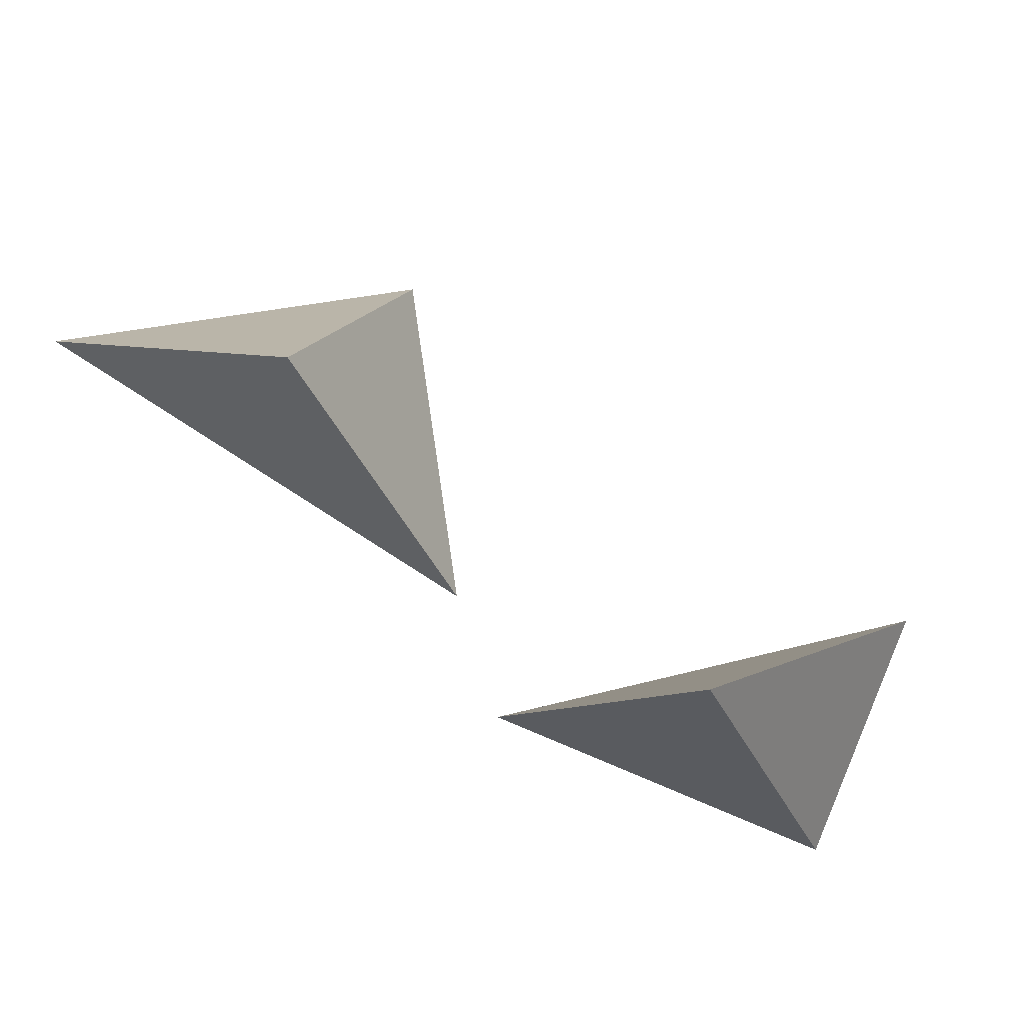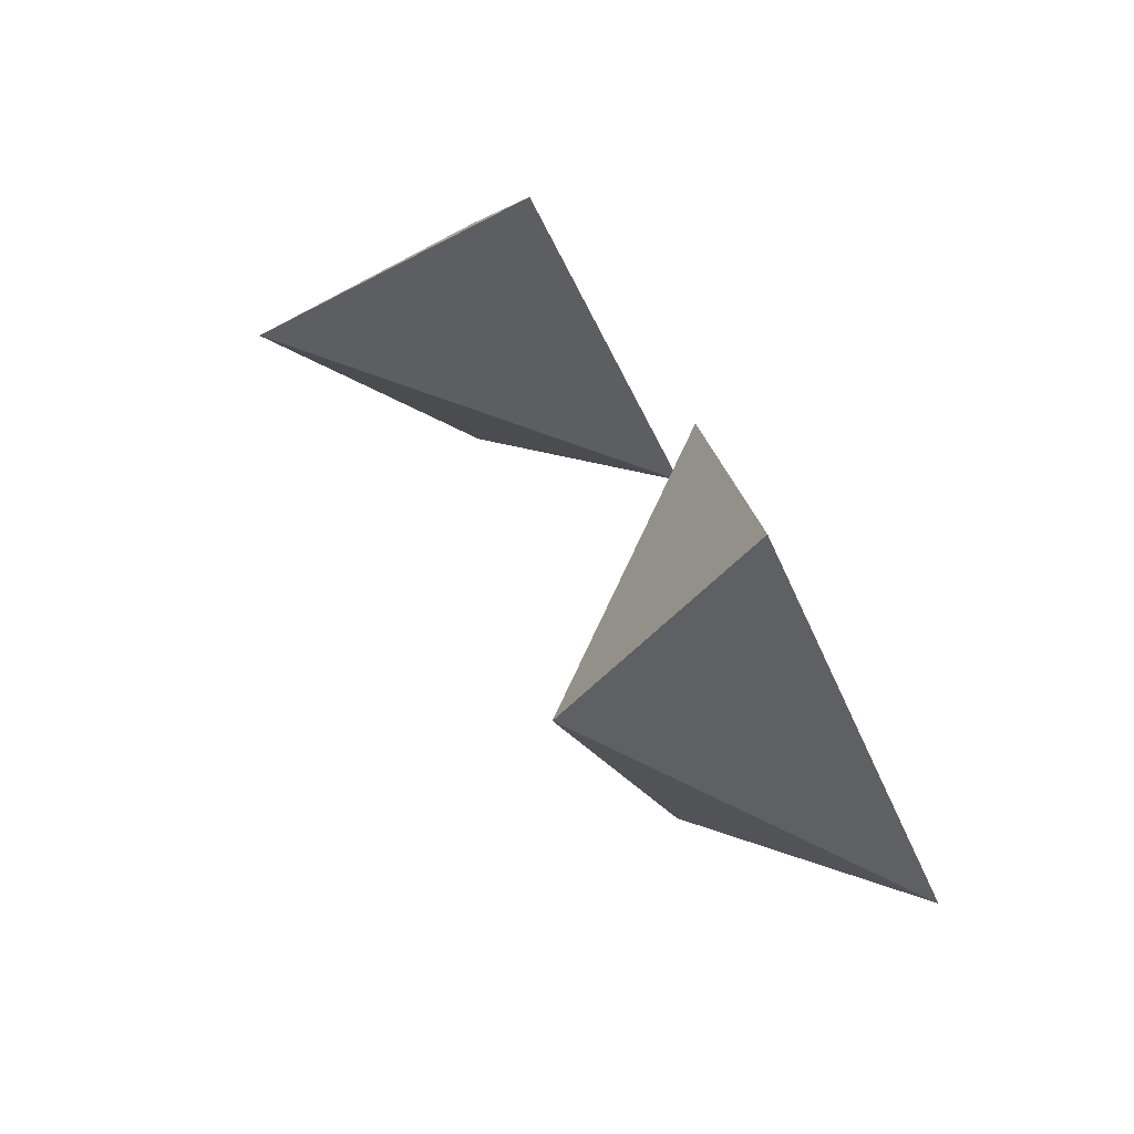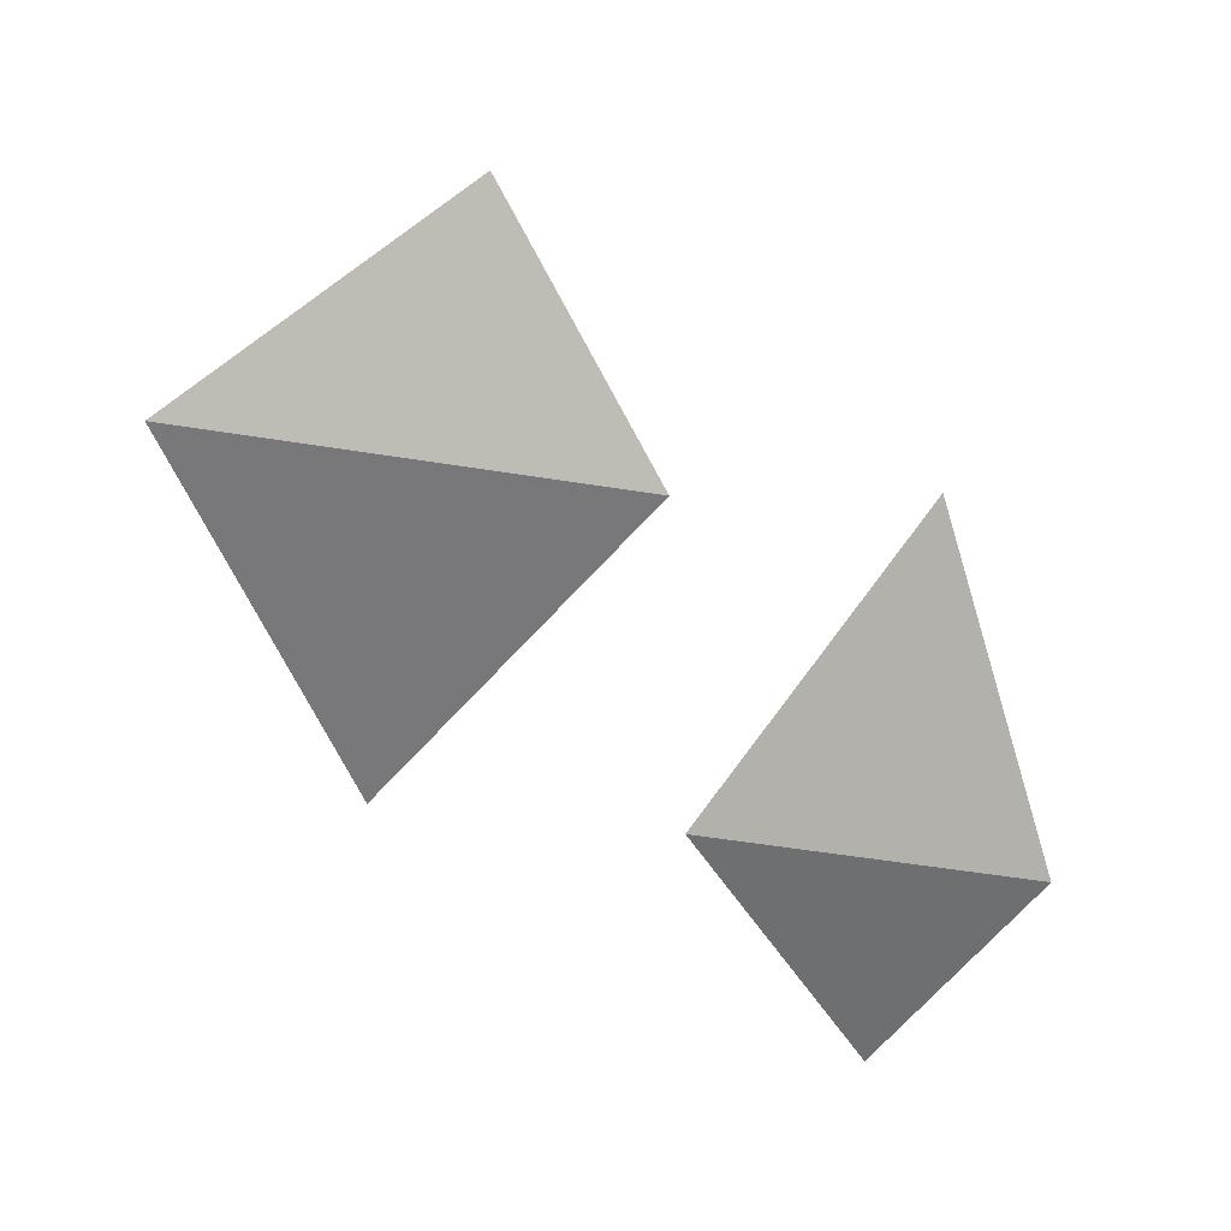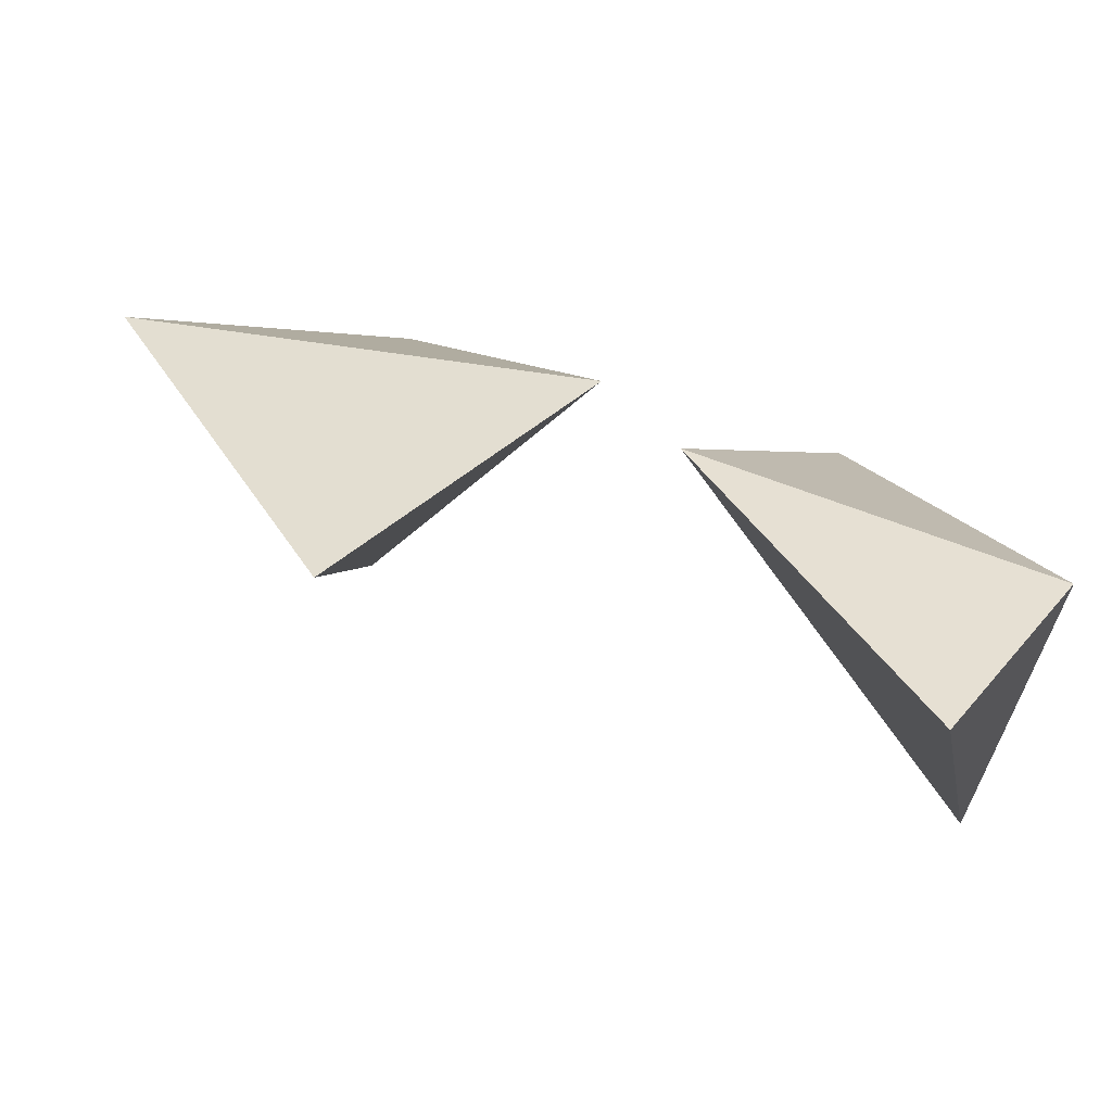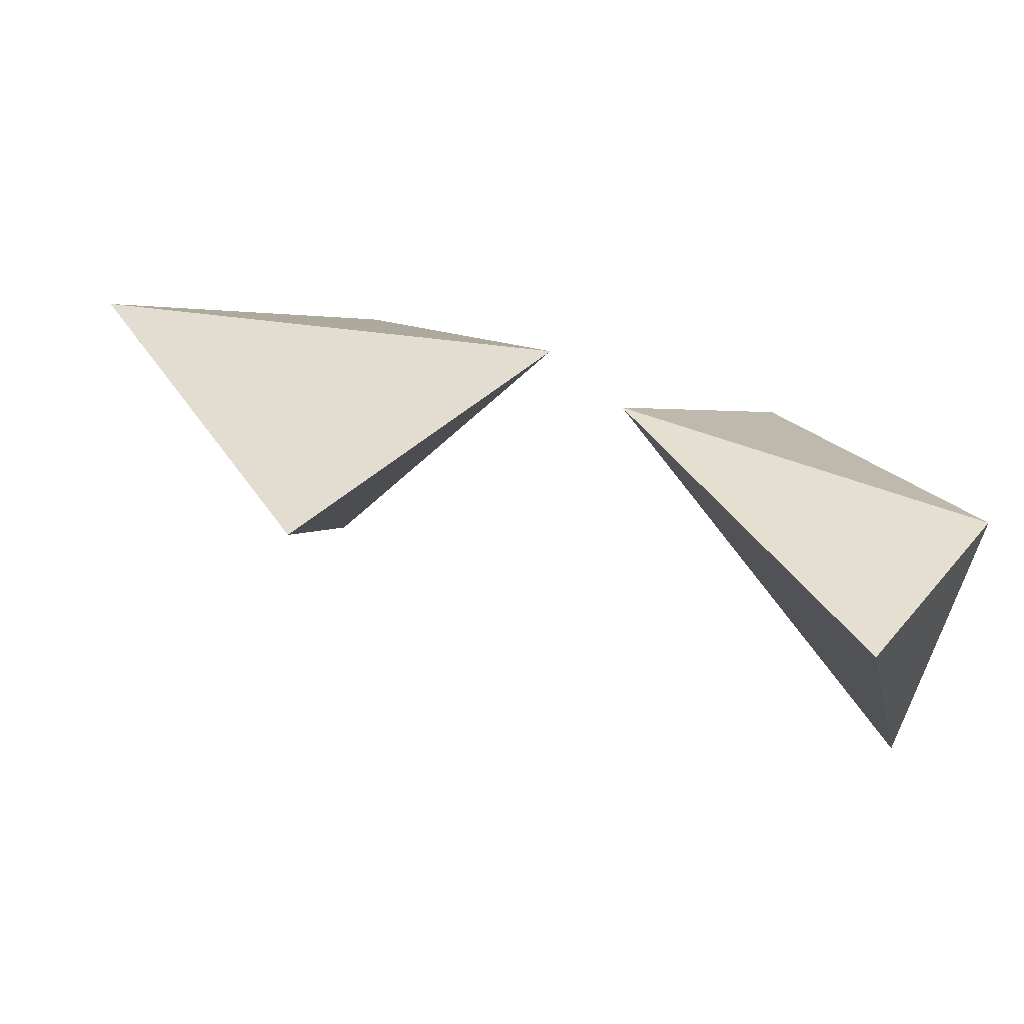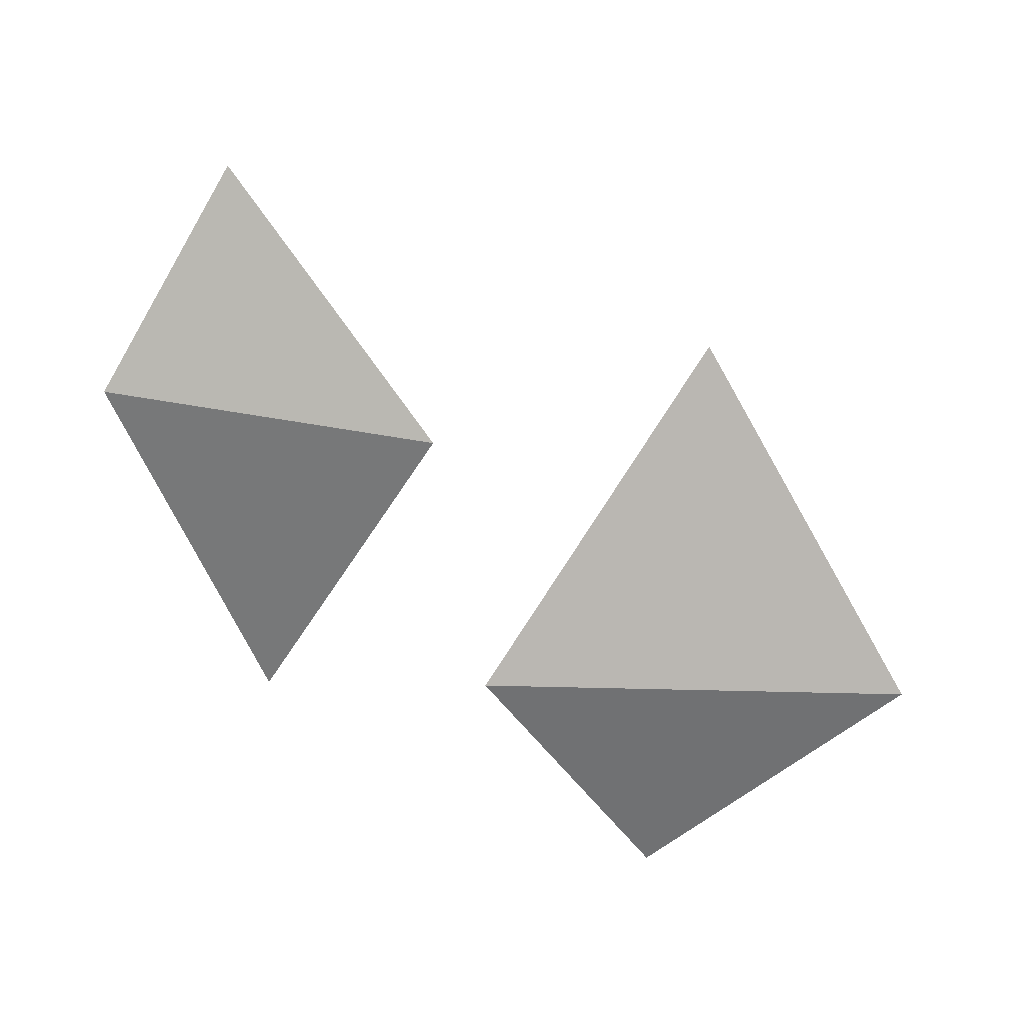
<metadata>
{"format":"obj","ext":"obj","renderer":"f3d","projection":"perspective","resolution":1024,"background":"white","views":[{"elev":73.7,"azim":33.1,"up":"+Z"},{"elev":70.5,"azim":-114.3,"up":"+Z"},{"elev":-74.7,"azim":-8.3,"up":"+Y"},{"elev":-71.9,"azim":-7.9,"up":"+Z"},{"elev":-72.6,"azim":-6.3,"up":"+Z"},{"elev":-65.2,"azim":178.6,"up":"+Y"}]}
</metadata>
<code>
o Cylinder.003_Cylinder
v 0.04985 0.01695 -0.09474
v 0.04326 0.00657 0.01629
v 0.0661 0.05324 -0.04299
v 0.07479 0.005504 -0.05056
v 0.007929 -0.007256 -0.04633
v -0.003429 -0.002414 0.01095
v -0.04131 0.0404 0.01522
v -0.04809 0.0188 -0.05834
v -0.04044 0.006127 0.05919
v -0.09146 -0.002414 0.01095
f 3 2 4
f 4 2 5
f 5 2 3
f 1 5 3
f 1 4 5
f 1 3 4
f 8 6 10
f 7 9 6
f 8 10 7
f 6 9 10
f 8 7 6
f 10 9 7

</code>
